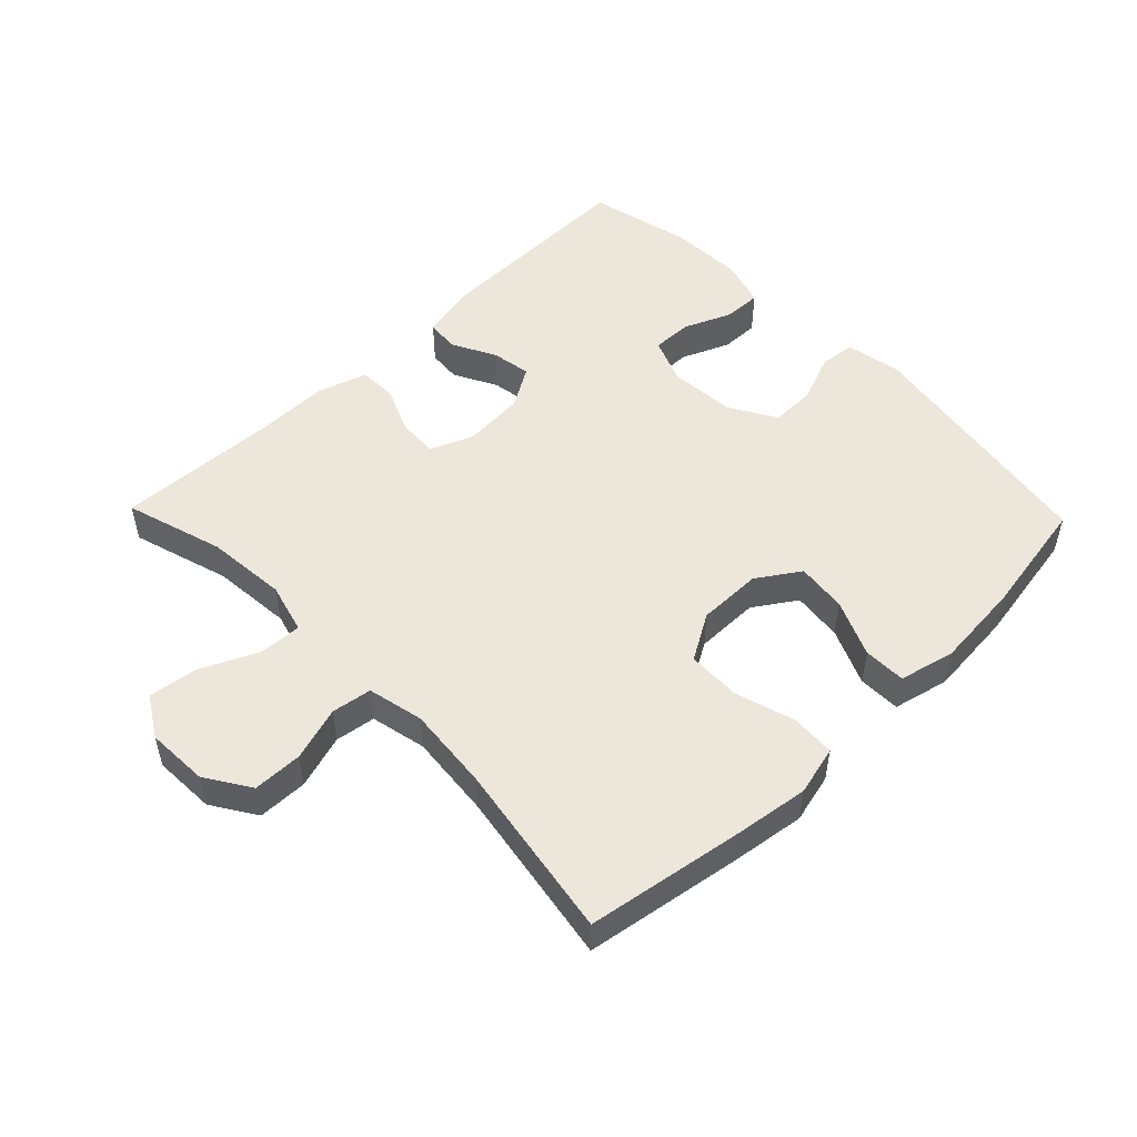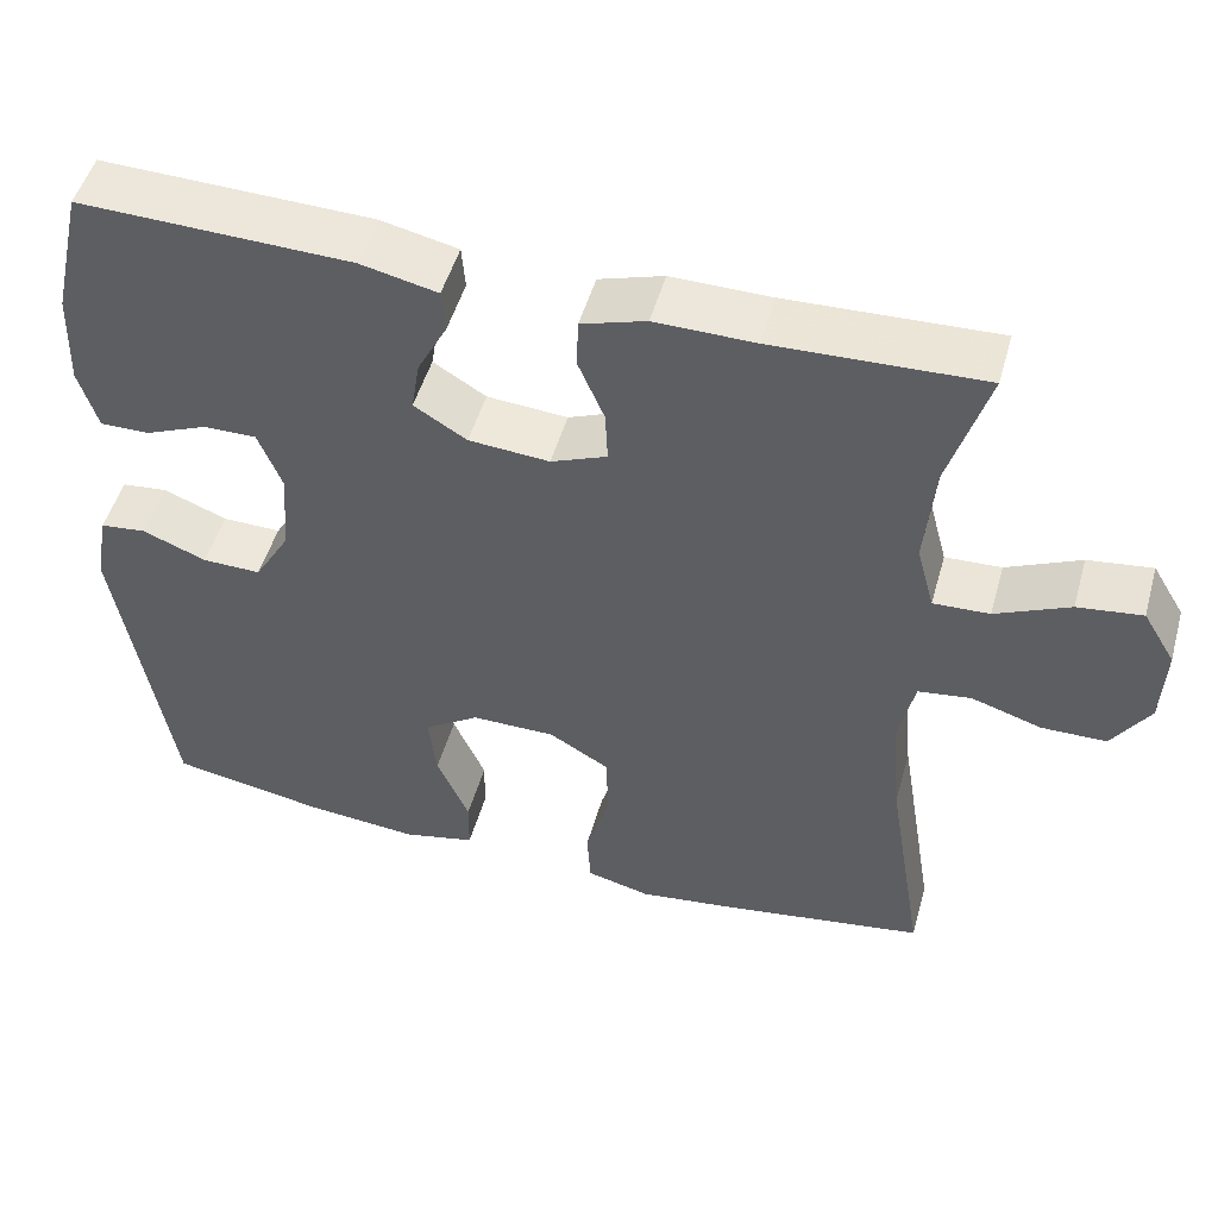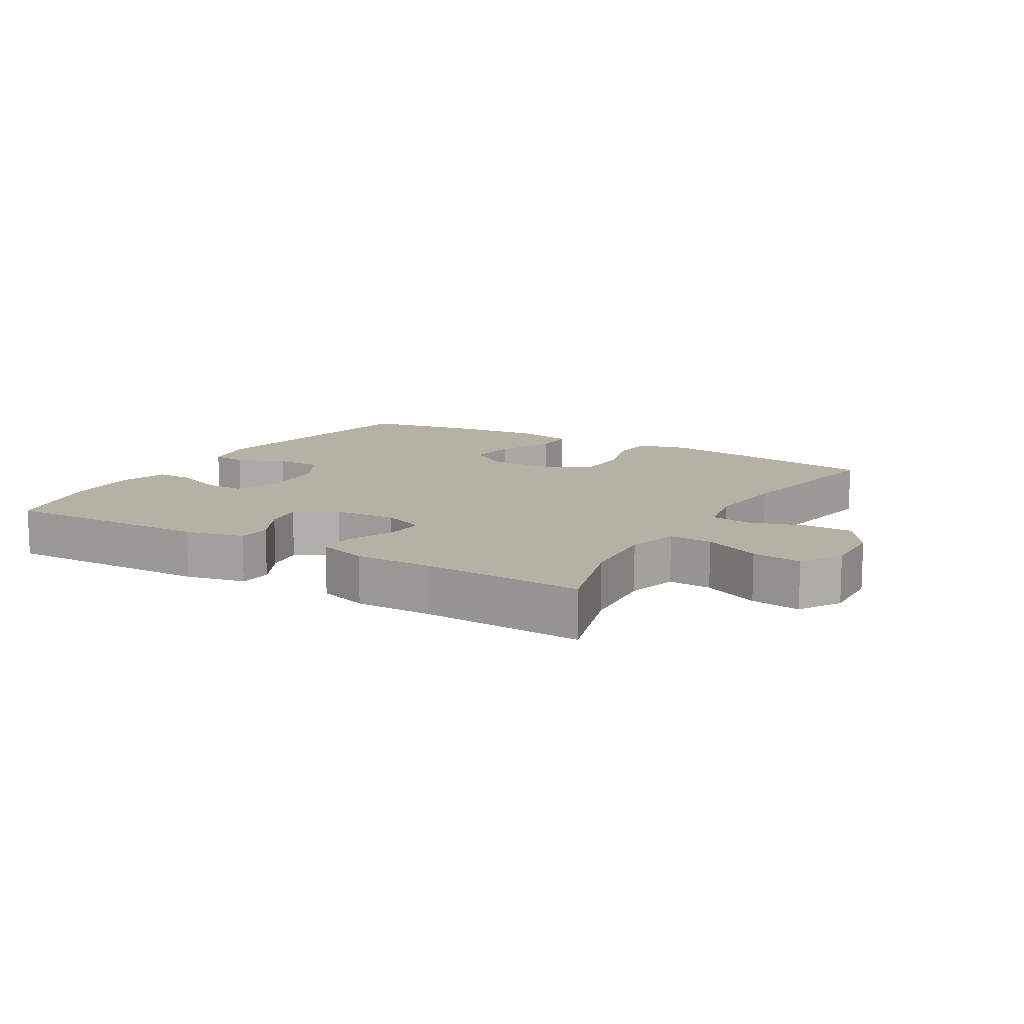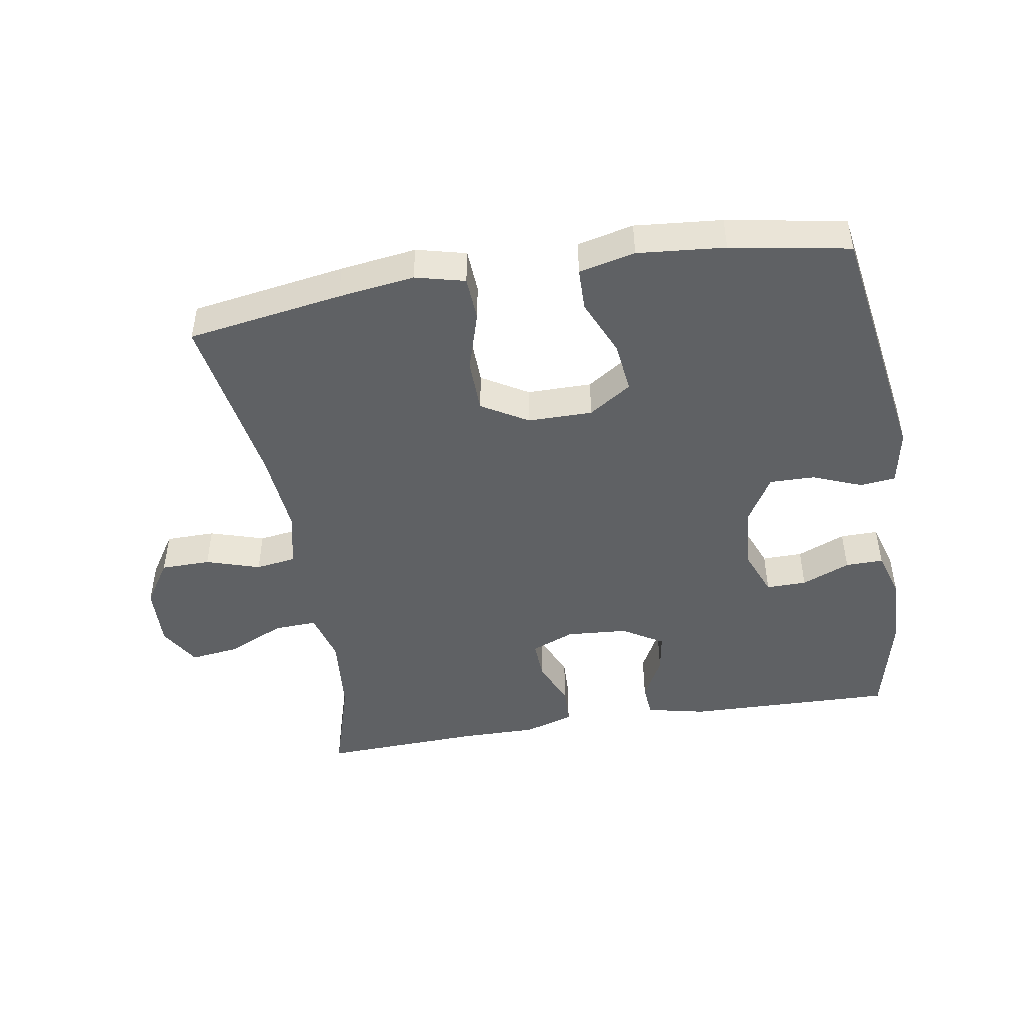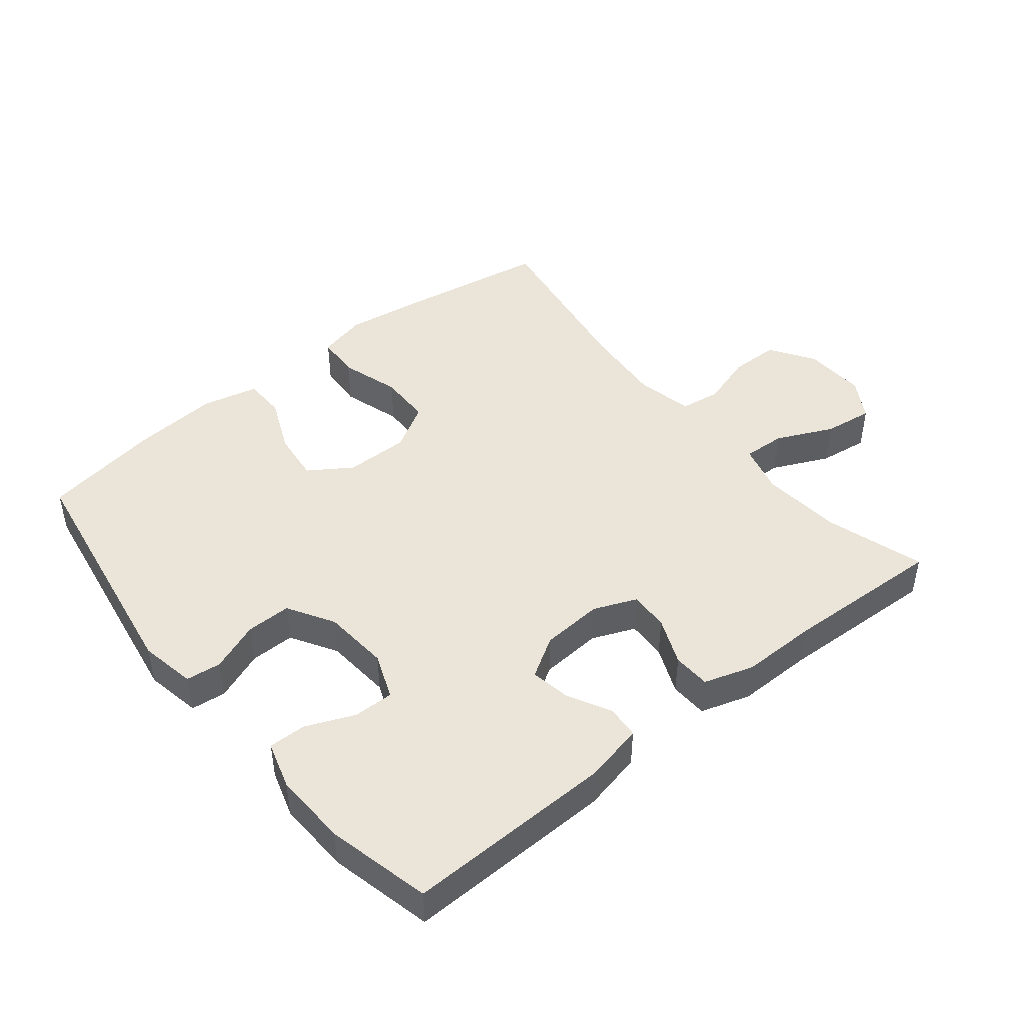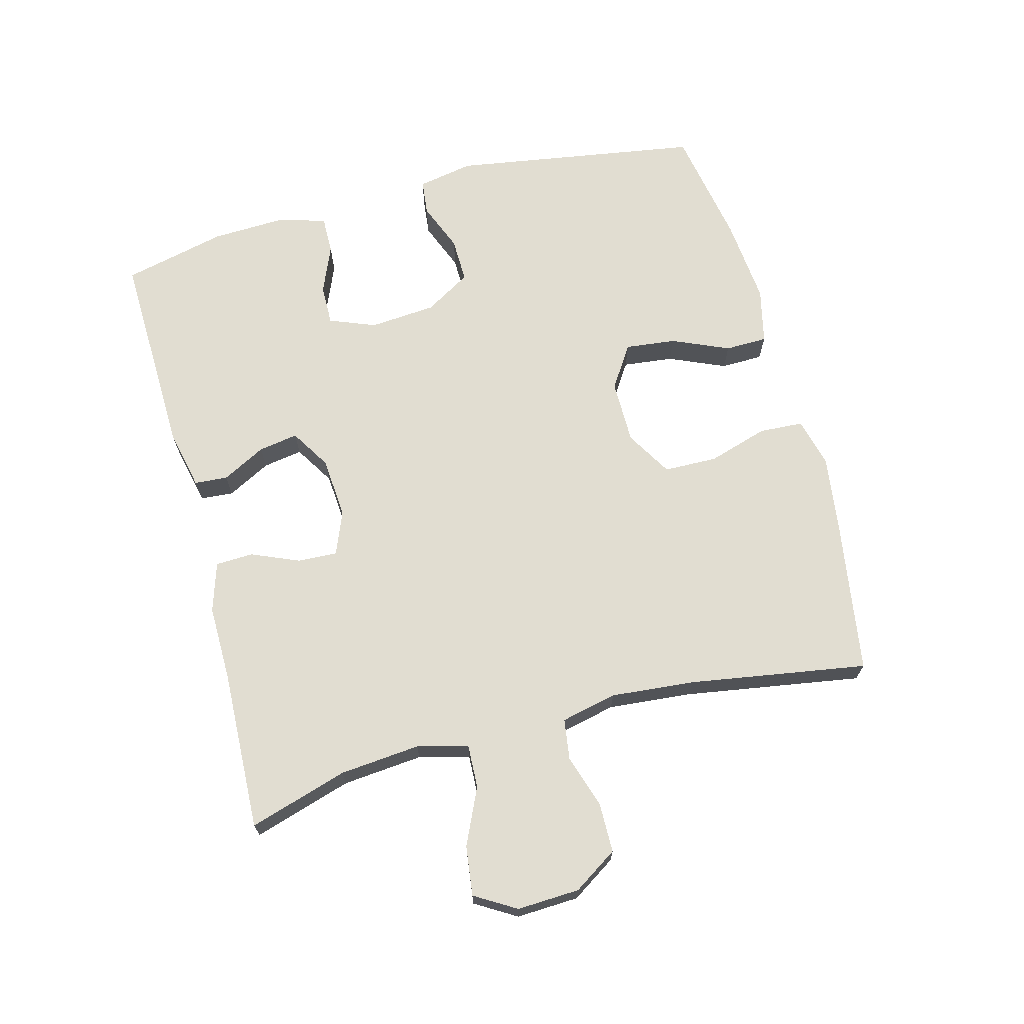
<metadata>
{"format":"obj","ext":"obj","renderer":"f3d","projection":"perspective","resolution":1024,"background":"white","views":[{"elev":51.0,"azim":136.0,"up":"+Y"},{"elev":50.1,"azim":15.7,"up":"+Z"},{"elev":11.9,"azim":30.7,"up":"+Y"},{"elev":-46.7,"azim":-170.6,"up":"+Y"},{"elev":45.1,"azim":-39.0,"up":"+Y"},{"elev":68.7,"azim":75.0,"up":"+Y"}]}
</metadata>
<code>
v -0.5 0.07 0.5
v -0.18 0.07 0.492
v -0.089 0.07 0.472
v -0.085 0.07 0.421
v -0.12 0.07 0.354
v -0.13 0.07 0.293
v -0.068 0.07 0.255
v 0.027 0.07 0.248
v 0.093 0.07 0.275
v 0.09 0.07 0.336
v 0.059 0.07 0.409
v 0.061 0.07 0.467
v 0.137 0.07 0.491
v 0.254 0.07 0.49
v 0.5 0.07 0.5
v 0.454 0.07 0.348
v 0.443 0.07 0.224
v 0.464 0.07 0.146
v 0.53 0.07 0.149
v 0.617 0.07 0.189
v 0.693 0.07 0.199
v 0.731 0.07 0.136
v 0.727 0.07 0.04
v 0.683 0.07 -0.028
v 0.607 0.07 -0.029
v 0.524 0.07 -0.003
v 0.462 0.07 -0.012
v 0.443 0.07 -0.098
v 0.455 0.07 -0.227
v 0.5 0.07 -0.5
v 0.262 0.07 -0.538
v 0.145 0.07 -0.554
v 0.069 0.07 -0.535
v 0.065 0.07 -0.467
v 0.093 0.07 -0.375
v 0.091 0.07 -0.293
v 0.02 0.07 -0.251
v -0.079 0.07 -0.251
v -0.144 0.07 -0.294
v -0.135 0.07 -0.372
v -0.097 0.07 -0.459
v -0.098 0.07 -0.524
v -0.184 0.07 -0.544
v -0.318 0.07 -0.532
v -0.5 0.07 -0.5
v -0.562 0.07 -0.118
v -0.546 0.07 -0.032
v -0.492 0.07 -0.026
v -0.416 0.07 -0.056
v -0.347 0.07 -0.057
v -0.305 0.07 0.014
v -0.297 0.07 0.116
v -0.325 0.07 0.187
v -0.387 0.07 0.186
v -0.461 0.07 0.155
v -0.519 0.07 0.154
v -0.541 0.07 0.227
v -0.537 0.07 0.341
v -0.5 0 0.5
v -0.18 0 0.492
v -0.089 0 0.472
v -0.085 0 0.421
v -0.12 0 0.354
v -0.13 0 0.293
v -0.068 0 0.255
v 0.027 0 0.248
v 0.093 0 0.275
v 0.09 0 0.336
v 0.059 0 0.409
v 0.061 0 0.467
v 0.137 0 0.491
v 0.254 0 0.49
v 0.5 0 0.5
v 0.454 0 0.348
v 0.443 0 0.224
v 0.464 0 0.146
v 0.53 0 0.149
v 0.617 0 0.189
v 0.693 0 0.199
v 0.731 0 0.136
v 0.727 0 0.04
v 0.683 0 -0.028
v 0.607 0 -0.029
v 0.524 0 -0.003
v 0.462 0 -0.012
v 0.443 0 -0.098
v 0.455 0 -0.227
v 0.5 0 -0.5
v 0.262 0 -0.538
v 0.145 0 -0.554
v 0.069 0 -0.535
v 0.065 0 -0.467
v 0.093 0 -0.375
v 0.091 0 -0.293
v 0.02 0 -0.251
v -0.079 0 -0.251
v -0.144 0 -0.294
v -0.135 0 -0.372
v -0.097 0 -0.459
v -0.098 0 -0.524
v -0.184 0 -0.544
v -0.318 0 -0.532
v -0.5 0 -0.5
v -0.562 0 -0.118
v -0.546 0 -0.032
v -0.492 0 -0.026
v -0.416 0 -0.056
v -0.347 0 -0.057
v -0.305 0 0.014
v -0.297 0 0.116
v -0.325 0 0.187
v -0.387 0 0.186
v -0.461 0 0.155
v -0.519 0 0.154
v -0.541 0 0.227
v -0.537 0 0.341
f 54 55 56 57
f 53 54 57 58
f 46 47 48 49
f 46 49 50
f 45 46 50
f 44 45 50 51
f 40 41 42 43
f 39 40 43 44
f 32 33 34 35
f 32 35 36
f 29 30 31 32
f 28 29 32 36
f 27 28 36 37
f 23 24 25 26
f 23 26 27
f 22 23 27
f 19 20 21 22
f 18 19 22 27
f 17 18 27 37
f 14 15 16
f 10 11 12 13
f 9 10 13 14
f 2 3 4 5
f 2 5 6
f 53 58 1 2
f 52 53 2 6
f 39 44 51 52
f 38 39 52 6
f 37 38 6 7
f 9 14 16 17
f 8 9 17 37
f 7 8 37
f 115 114 113 112
f 116 115 112 111
f 107 106 105 104
f 108 107 104
f 108 104 103
f 109 108 103 102
f 101 100 99 98
f 102 101 98 97
f 93 92 91 90
f 94 93 90
f 90 89 88 87
f 94 90 87 86
f 95 94 86 85
f 84 83 82 81
f 85 84 81
f 85 81 80
f 80 79 78 77
f 85 80 77 76
f 95 85 76 75
f 74 73 72
f 71 70 69 68
f 72 71 68 67
f 63 62 61 60
f 64 63 60
f 60 59 116 111
f 64 60 111 110
f 110 109 102 97
f 64 110 97 96
f 65 64 96 95
f 75 74 72 67
f 95 75 67 66
f 95 66 65
f 1 59 60 2
f 2 60 61 3
f 3 61 62 4
f 4 62 63 5
f 5 63 64 6
f 6 64 65 7
f 7 65 66 8
f 8 66 67 9
f 9 67 68 10
f 10 68 69 11
f 11 69 70 12
f 12 70 71 13
f 13 71 72 14
f 14 72 73 15
f 15 73 74 16
f 16 74 75 17
f 17 75 76 18
f 18 76 77 19
f 19 77 78 20
f 20 78 79 21
f 21 79 80 22
f 22 80 81 23
f 23 81 82 24
f 24 82 83 25
f 25 83 84 26
f 26 84 85 27
f 27 85 86 28
f 28 86 87 29
f 29 87 88 30
f 30 88 89 31
f 31 89 90 32
f 32 90 91 33
f 33 91 92 34
f 34 92 93 35
f 35 93 94 36
f 36 94 95 37
f 37 95 96 38
f 38 96 97 39
f 39 97 98 40
f 40 98 99 41
f 41 99 100 42
f 42 100 101 43
f 43 101 102 44
f 44 102 103 45
f 45 103 104 46
f 46 104 105 47
f 47 105 106 48
f 48 106 107 49
f 49 107 108 50
f 50 108 109 51
f 51 109 110 52
f 52 110 111 53
f 53 111 112 54
f 54 112 113 55
f 55 113 114 56
f 56 114 115 57
f 57 115 116 58
f 58 116 59 1

</code>
